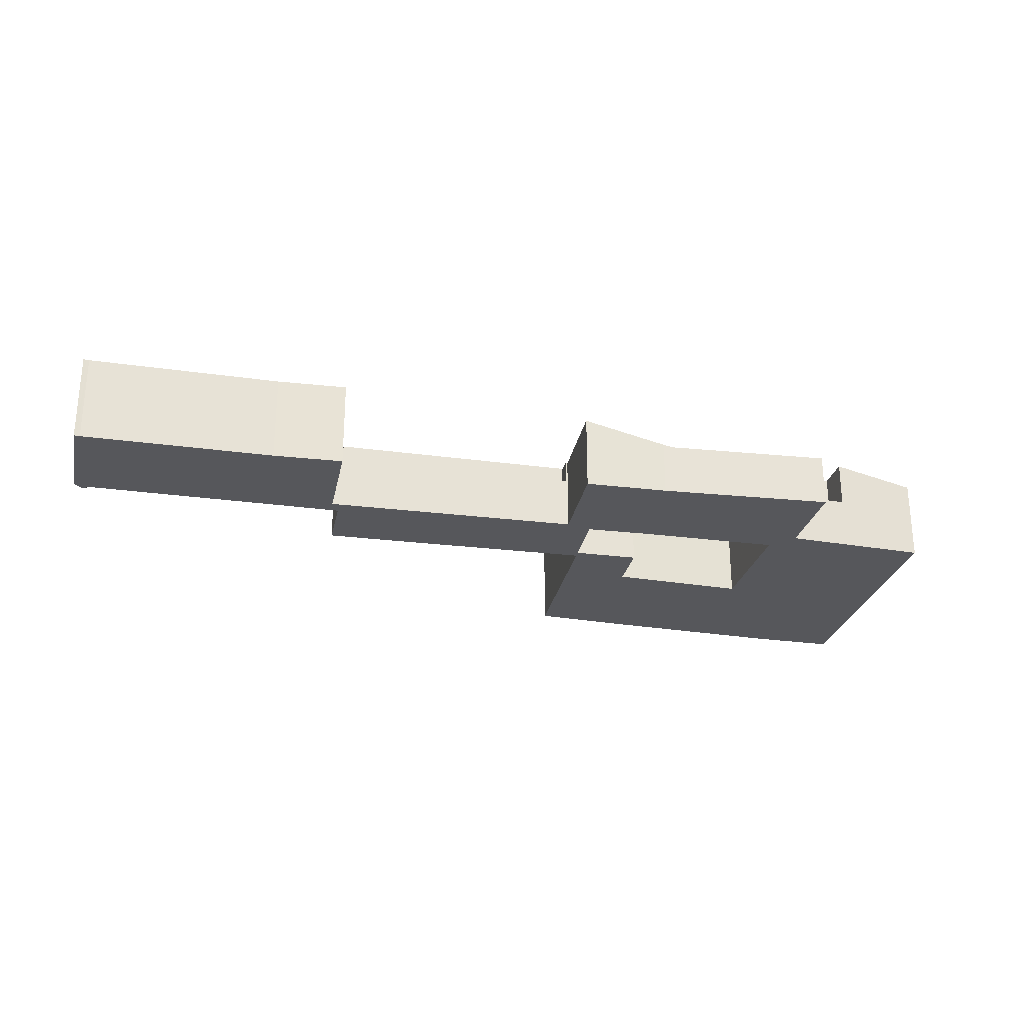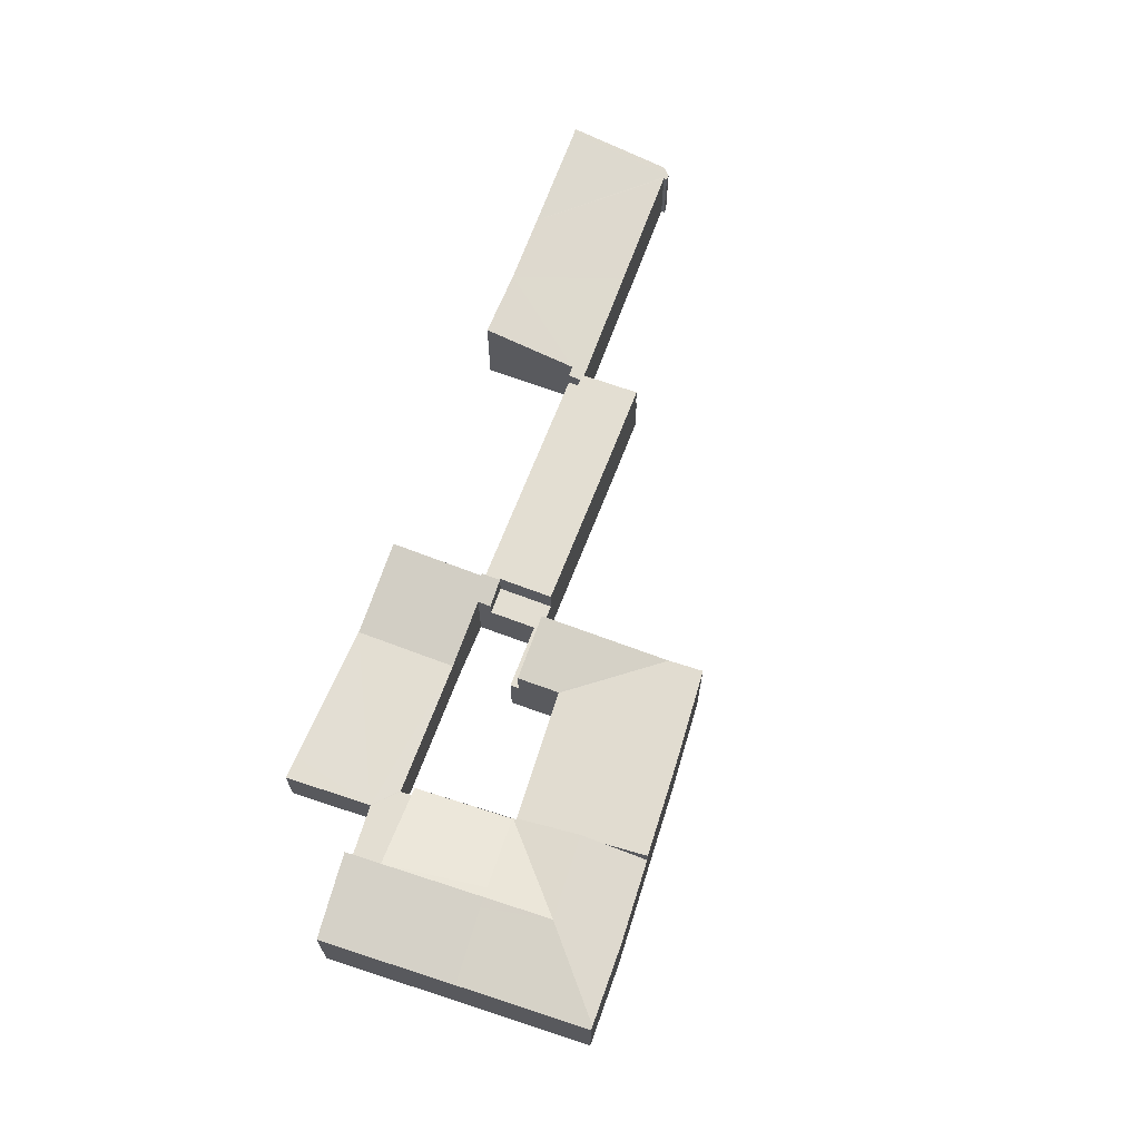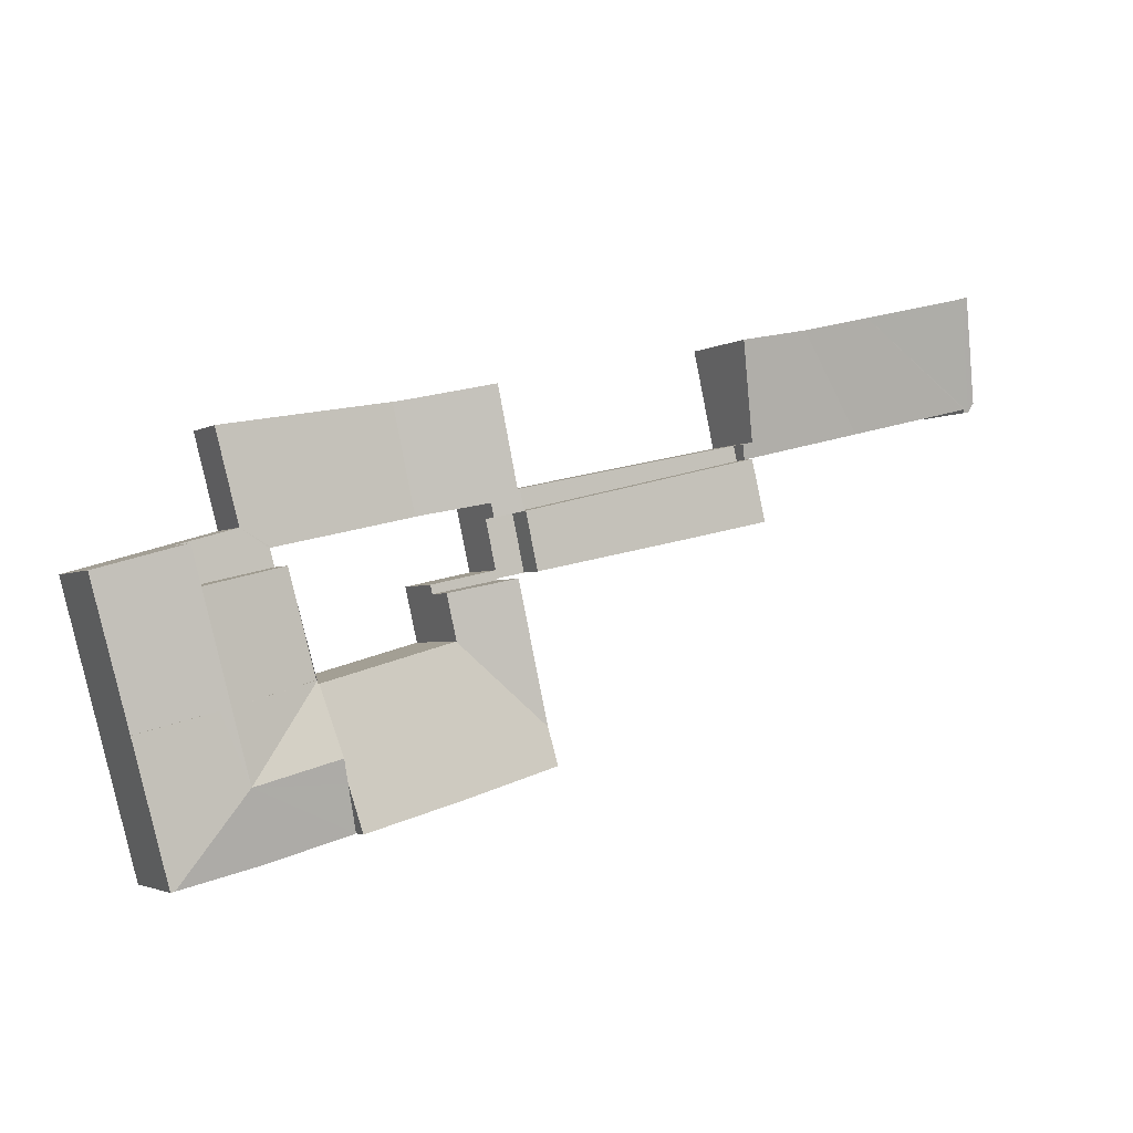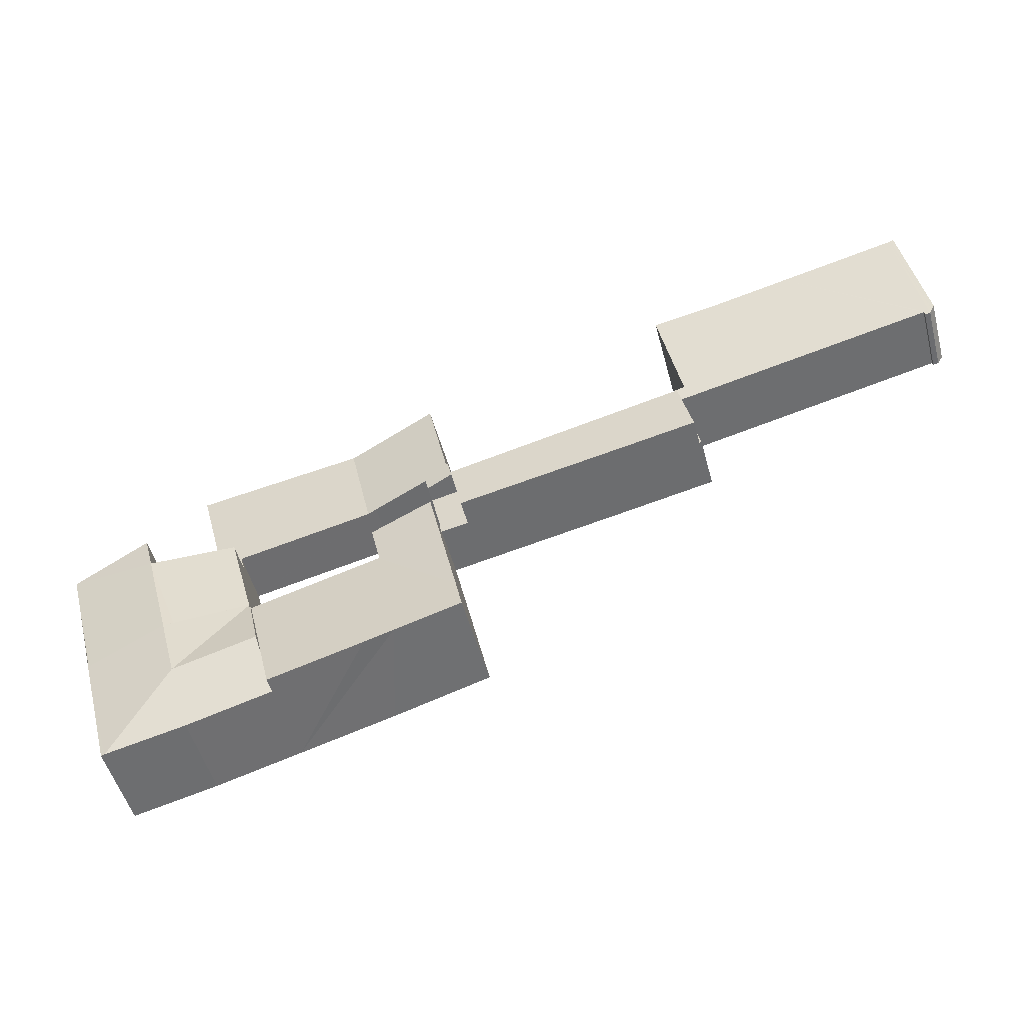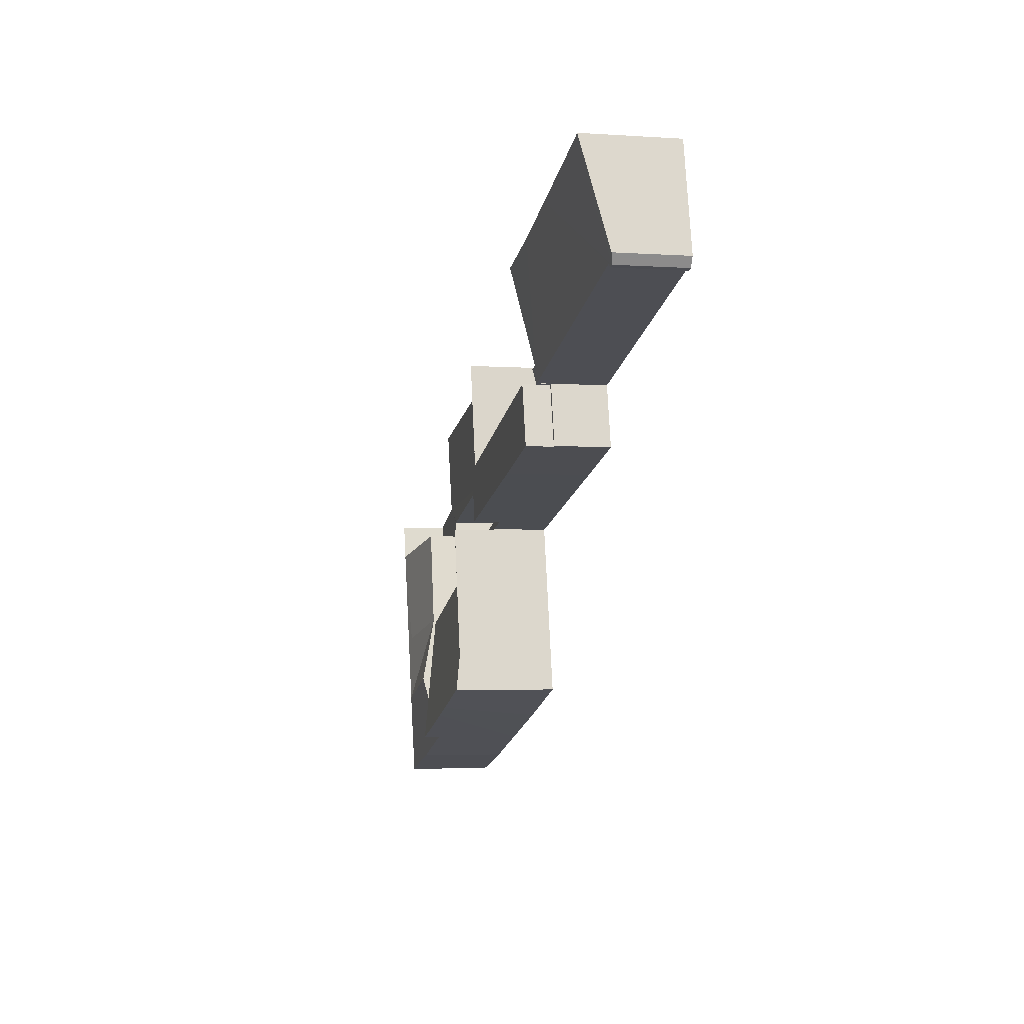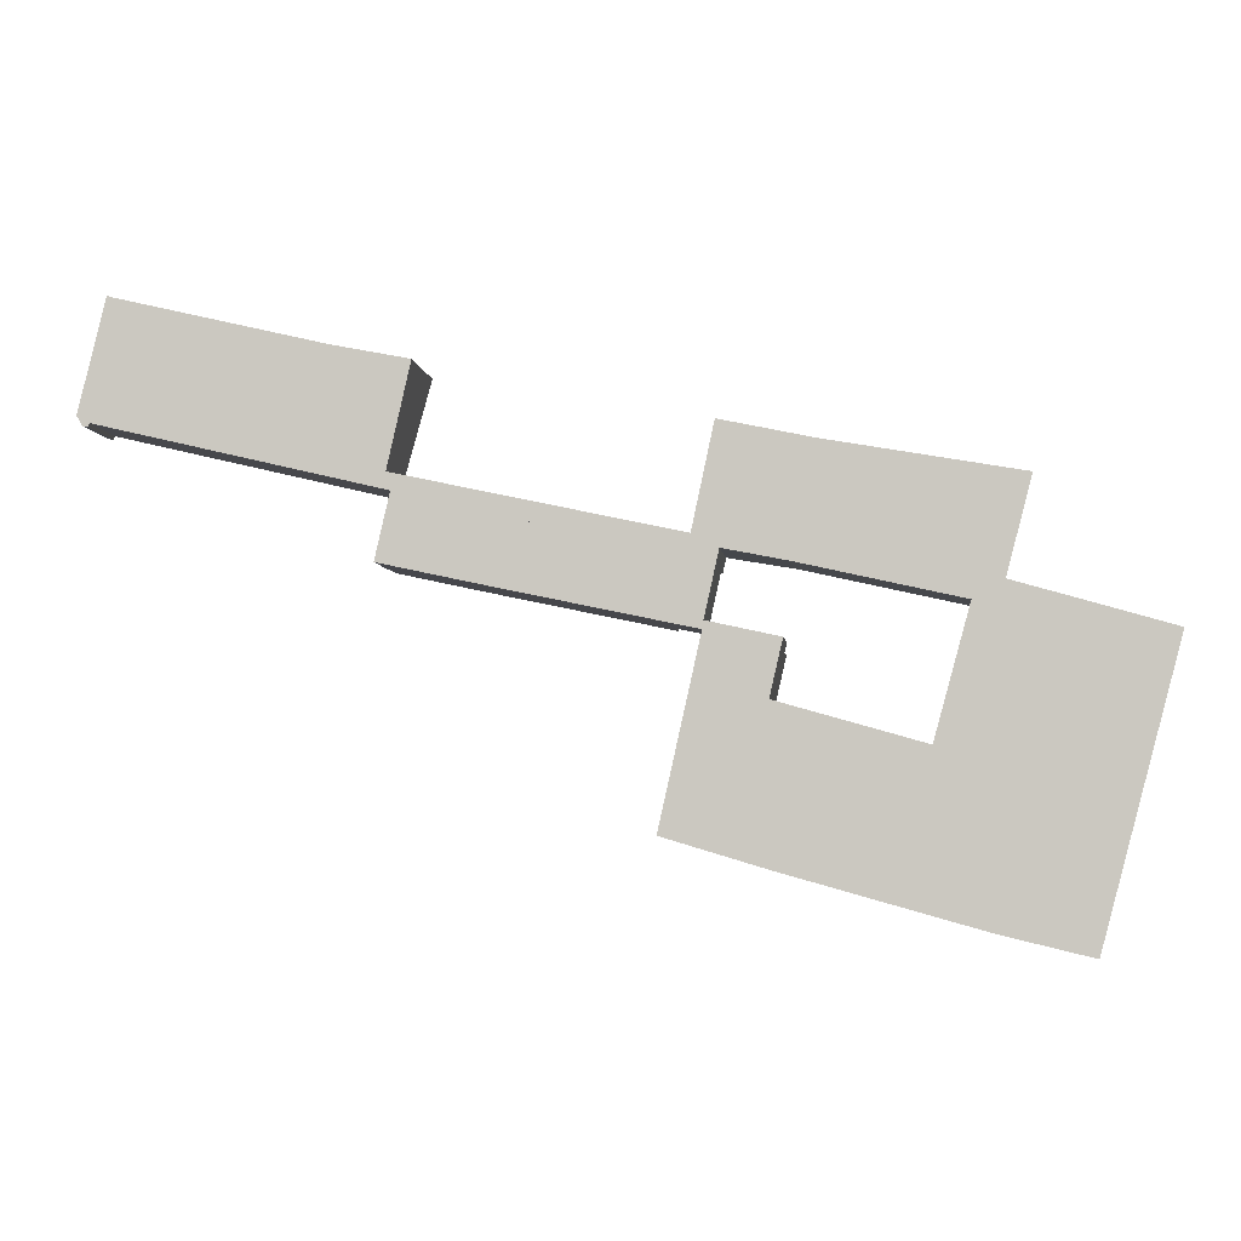
<metadata>
{"format":"obj","ext":"obj","renderer":"f3d","projection":"perspective","resolution":1024,"background":"white","views":[{"elev":-27.3,"azim":1.5,"up":"+Y"},{"elev":67.4,"azim":123.3,"up":"+Y"},{"elev":-2.8,"azim":151.6,"up":"+Z"},{"elev":-50.3,"azim":-165.2,"up":"+Z"},{"elev":-4.3,"azim":-102.2,"up":"+Z"},{"elev":-5.4,"azim":7.0,"up":"+Z"}]}
</metadata>
<code>
v  60.69 5.559 -12.6
v  54.71 6.64 -13.38
v  55.34 6.64 -11.04
v  52.92 6.628 -19.98
v  60.12 5.559 -14.68
v  58.28 5.559 -21.46
v  53.56 6.511 -20.15
v  51.72 6.628 -24.37
v  52.28 6.511 -19.8
v  49.28 5.559 -12.08
v  47.52 5.552 -18.48
v  55.73 5.695 -29.92
v  57.52 5.652 -24.27
v  55.97 5.652 -29.98
v  58.28 5.652 -21.46
v  50.59 5.656 -28.68
v  45.1 5.661 -27.14
v  45.87 6.302 -24.3
v  46.26 6.628 -22.86
v  47.39 5.689 -18.7
v  47.45 5.689 -18.72
v  47.5 5.645 -18.52
v  47.52 5.645 -18.48
v  54.71 8.193e-16 -13.38
v  55.34 6.759e-16 -11.04
v  45.1 1.662e-15 -27.14
v  45.87 1.488e-15 -24.3
v  47.39 1.145e-15 -18.7
v  46.26 1.4e-15 -22.86
v  47.45 1.146e-15 -18.72
v  47.5 1.134e-15 -18.52
v  49.28 7.397e-16 -12.08
v  47.52 1.131e-15 -18.48
v  60.69 7.715e-16 -12.6
v  60.12 8.988e-16 -14.68
v  58.28 1.314e-15 -21.46
v  57.52 1.486e-15 -24.27
v  55.97 1.836e-15 -29.98
v  50.59 1.756e-15 -28.68
v  55.73 1.832e-15 -29.92
v  38.81 5.511 -16.24
v  33.22 6.361 -21.23
v  38.78 5.517 -16.23
v  38.93 5.511 -16.28
v  47.39 5.521 -18.7
v  46.26 6.101 -22.86
v  45.1 6.699 -27.14
v  32.7 6.677 -23.52
v  37.04 6.69 -24.83
v  38.95 6.696 -25.4
v  39.42 5.511 -13.45
v  34.63 6.356 -14.9
v  35.16 6.355 -12.53
v  38.82 5.517 -16.06
v  38.78 9.94e-16 -16.23
v  38.82 9.835e-16 -16.06
v  39.42 8.235e-16 -13.45
v  38.81 9.946e-16 -16.24
v  38.93 9.966e-16 -16.28
v  35.16 7.672e-16 -12.53
v  38.95 1.555e-15 -25.4
v  37.04 1.52e-15 -24.83
v  32.7 1.44e-15 -23.52
v  33.22 1.3e-15 -21.23
v  34.63 9.125e-16 -14.9
v  18.18 3.564 -4.626
v  34.44 3.564 -7.16
v  34.16 3.564 -8.455
v  18.41 3.564 -3.656
v  18.18 2.833e-16 -4.626
v  18.41 2.239e-16 -3.656
v  34.44 4.384e-16 -7.16
v  34.16 5.177e-16 -8.455
v  17.24 3.564 -8.557
v  17.98 3.564 -4.579
v  17.09 3.564 -8.523
v  17.09 5.219e-16 -8.523
v  17.98 2.804e-16 -4.579
v  17.24 5.24e-16 -8.557
v  33.36 5.328 -12.04
v  18.18 5.328 -4.626
v  34.16 5.328 -8.455
v  22.61 5.328 -9.736
v  17.24 5.328 -8.557
v  33.36 7.373e-16 -12.04
v  22.61 5.962e-16 -9.736
v  51.42 3.564 -9.891
v  51.4 3.568 -3.898
v  52.93 3.564 -4.171
v  42.03 3.564 -2.224
v  40.55 3.564 -8.922
v  49.49 3.568 -10.97
v  54.71 3.564 -13.38
v  55.34 3.564 -11.04
v  49.28 3.564 -12.08
v  49.59 3.564 -10.99
v  39.95 3.716 -8.784
v  36.14 4.67 -8.015
v  34.16 5.123 -8.455
v  35.95 4.671 -8.884
v  41.42 3.714 -2.116
v  34.58 5.089 -7.189
v  34.44 5.123 -7.16
v  35.92 5.098 -0.933
v  34.58 4.402e-16 -7.189
v  35.92 5.713e-17 -0.933
v  41.42 1.296e-16 -2.116
v  42.03 1.362e-16 -2.224
v  51.4 2.387e-16 -3.898
v  52.93 2.554e-16 -4.171
v  51.42 6.056e-16 -9.891
v  49.59 6.729e-16 -10.99
v  35.95 5.44e-16 -8.884
v  36.14 4.908e-16 -8.015
v  49.49 6.715e-16 -10.97
v  40.55 5.463e-16 -8.922
v  39.95 5.379e-16 -8.784
v  1.622 5.963 6.799
v  0.181 4.442 -0.311
v  0 4.497 2.754e-16
v  1.663 5.962 6.785
v  1.808 5.96 6.736
v  1.99 5.955 6.675
v  0.346 4.392 -0.596
v  9.677 5.913 4.834
v  0.761 4.443 -0.447
v  0.707 4.395 -0.67
v  9.617 4.443 -2.566
v  11.23 5.905 4.462
v  14.51 5.887 3.678
v  11.23 4.443 -2.953
v  17.98 4.444 -4.569
v  17.72 4.638 -3.504
v  19.12 5.897 2.756
v  18.25 4.638 -3.621
v  17.98 4.442 -4.579
v  18.18 4.442 -4.626
v  18.41 4.637 -3.656
v  1.99 -4.087e-16 6.675
v  14.51 -2.252e-16 3.678
v  9.677 -2.96e-16 4.834
v  11.23 -2.732e-16 4.462
v  19.12 -1.688e-16 2.756
v  17.72 2.146e-16 -3.504
v  18.25 2.217e-16 -3.621
v  1.622 -4.163e-16 6.799
v  1.808 -4.125e-16 6.736
v  1.663 -4.155e-16 6.785
v  0.761 2.737e-17 -0.447
v  0.707 4.103e-17 -0.67
v  17.98 2.798e-16 -4.569
v  11.23 1.808e-16 -2.953
v  9.617 1.571e-16 -2.566
v  0.346 3.649e-17 -0.596
v  0 0 0
v  0.181 1.904e-17 -0.311
v  39.42 3.564 -13.45
v  35.27 3.564 -11.93
v  39.55 3.564 -12.89
v  35.19 3.564 -12.43
v  35.16 3.564 -12.53
v  35.95 3.564 -8.884
v  33.36 3.564 -12.04
v  35.19 7.612e-16 -12.43
v  35.27 7.306e-16 -11.93
v  39.55 7.893e-16 -12.89
g defaultobject
f 1 2 3
f 2 1 4
f 4 1 5
f 4 5 6
f 4 6 7
f 8 4 7
f 9 10 2
f 10 9 11
f 12 13 14
f 13 12 8
f 13 8 15
f 15 8 7
f 16 8 12
f 8 16 17
f 8 17 18
f 8 18 19
f 20 8 19
f 8 20 21
f 8 21 22
f 22 4 8
f 4 22 9
f 9 22 23
f 2 4 9
f 9 23 11
f 6 15 7
f 24 3 2
f 3 24 25
f 26 18 17
f 18 26 19
f 19 26 20
f 20 26 27
f 20 27 28
f 28 27 29
f 30 22 21
f 22 30 23
f 23 30 10
f 10 30 31
f 10 31 32
f 32 31 33
f 10 24 2
f 24 10 32
f 25 1 3
f 1 25 34
f 28 21 20
f 21 28 30
f 34 5 1
f 5 34 15
f 15 34 35
f 15 35 36
f 15 36 13
f 13 36 14
f 14 36 37
f 14 37 38
f 14 16 12
f 16 14 38
f 16 38 39
f 39 38 40
f 16 26 17
f 26 16 39
f 39 27 26
f 27 39 40
f 27 40 29
f 29 40 38
f 29 38 37
f 29 37 28
f 28 37 30
f 30 37 31
f 31 37 33
f 33 37 32
f 32 37 36
f 32 36 24
f 24 36 35
f 24 35 25
f 25 35 34
f 41 42 43
f 44 42 41
f 42 44 45
f 42 45 46
f 42 46 18
f 42 18 47
f 42 47 48
f 48 47 49
f 49 47 50
f 51 52 53
f 52 51 42
f 42 51 54
f 42 54 43
f 54 55 43
f 55 54 51
f 55 51 56
f 56 51 57
f 28 46 45
f 46 28 18
f 18 28 47
f 47 28 29
f 47 29 26
f 26 29 27
f 55 41 43
f 41 55 58
f 58 44 41
f 44 58 45
f 45 58 28
f 28 58 59
f 60 51 53
f 51 60 57
f 26 50 47
f 50 26 49
f 49 26 61
f 49 61 62
f 62 48 49
f 48 62 63
f 63 42 48
f 42 63 52
f 52 63 64
f 52 64 65
f 52 65 53
f 53 65 60
f 27 61 26
f 61 27 29
f 61 29 28
f 61 28 59
f 61 59 62
f 62 59 63
f 63 59 64
f 64 59 58
f 64 58 55
f 64 55 56
f 64 56 57
f 64 57 65
f 65 57 60
f 66 67 68
f 67 66 69
f 70 69 66
f 69 70 71
f 71 67 69
f 67 71 72
f 72 68 67
f 68 72 73
f 73 66 68
f 66 73 70
f 70 72 71
f 72 70 73
f 74 75 66
f 75 74 76
f 77 75 76
f 75 77 78
f 78 66 75
f 66 78 70
f 70 74 66
f 74 70 79
f 79 76 74
f 76 79 77
f 79 78 77
f 78 79 70
f 80 81 82
f 81 80 83
f 81 83 84
f 79 81 84
f 81 79 70
f 70 82 81
f 82 70 73
f 73 80 82
f 80 73 85
f 83 79 84
f 79 83 86
f 86 83 80
f 86 80 85
f 86 70 79
f 70 86 73
f 73 86 85
f 87 88 89
f 88 87 90
f 90 87 91
f 91 87 92
f 93 87 94
f 87 93 95
f 87 95 96
f 92 87 96
f 97 90 91
f 90 97 98
f 99 98 100
f 98 99 90
f 90 99 101
f 101 99 102
f 102 99 103
f 104 101 102
f 72 102 103
f 102 72 105
f 106 101 104
f 101 106 107
f 107 90 101
f 90 107 88
f 88 107 108
f 88 108 109
f 88 109 89
f 89 109 110
f 111 94 87
f 94 111 25
f 102 106 104
f 106 102 105
f 32 96 95
f 96 32 112
f 73 103 99
f 103 73 72
f 110 87 89
f 87 110 111
f 25 93 94
f 93 25 24
f 98 113 100
f 113 98 114
f 24 95 93
f 95 24 32
f 112 92 96
f 92 112 91
f 91 112 115
f 91 115 116
f 91 116 97
f 97 116 117
f 97 114 98
f 114 97 117
f 100 73 99
f 73 100 113
f 109 111 110
f 108 112 109
f 112 108 115
f 115 108 116
f 116 108 107
f 116 107 117
f 117 107 106
f 117 106 114
f 114 106 113
f 113 106 105
f 113 105 73
f 73 105 72
f 111 24 25
f 24 111 32
f 32 111 112
f 112 111 109
f 118 119 120
f 119 118 121
f 119 121 122
f 119 122 123
f 119 123 124
f 124 123 125
f 124 125 126
f 124 126 127
f 126 125 128
f 128 125 129
f 128 129 130
f 128 130 131
f 131 130 132
f 132 130 133
f 133 130 134
f 132 133 135
f 132 135 136
f 136 135 137
f 137 135 138
f 139 125 123
f 125 139 129
f 129 139 130
f 130 139 140
f 140 139 141
f 140 141 142
f 130 143 134
f 143 130 140
f 144 135 133
f 135 144 138
f 138 144 71
f 71 144 145
f 146 121 118
f 121 146 122
f 122 146 123
f 123 146 147
f 123 147 139
f 147 146 148
f 143 133 134
f 133 143 144
f 71 137 138
f 137 71 70
f 149 127 126
f 127 149 150
f 70 136 137
f 136 70 78
f 151 131 132
f 131 151 152
f 131 152 128
f 128 152 126
f 126 152 153
f 126 153 149
f 150 124 127
f 124 150 154
f 120 146 118
f 146 120 155
f 119 155 120
f 155 119 124
f 155 124 154
f 155 154 156
f 150 149 154
f 155 148 146
f 148 155 147
f 147 155 156
f 147 156 139
f 139 156 154
f 139 154 141
f 141 154 149
f 141 149 153
f 141 153 142
f 142 153 140
f 140 153 152
f 140 152 151
f 140 151 144
f 140 144 143
f 144 151 145
f 145 151 78
f 145 78 70
f 145 70 71
f 157 158 159
f 158 157 160
f 160 157 161
f 158 68 162
f 68 158 160
f 68 160 163
f 85 68 163
f 68 85 73
f 60 160 161
f 160 60 164
f 73 162 68
f 162 73 113
f 165 159 158
f 159 165 166
f 113 158 162
f 158 113 165
f 166 157 159
f 157 166 57
f 57 161 157
f 161 57 60
f 164 163 160
f 163 164 85
f 85 113 73
f 113 85 165
f 165 85 164
f 165 164 166
f 166 164 60
f 166 60 57

</code>
